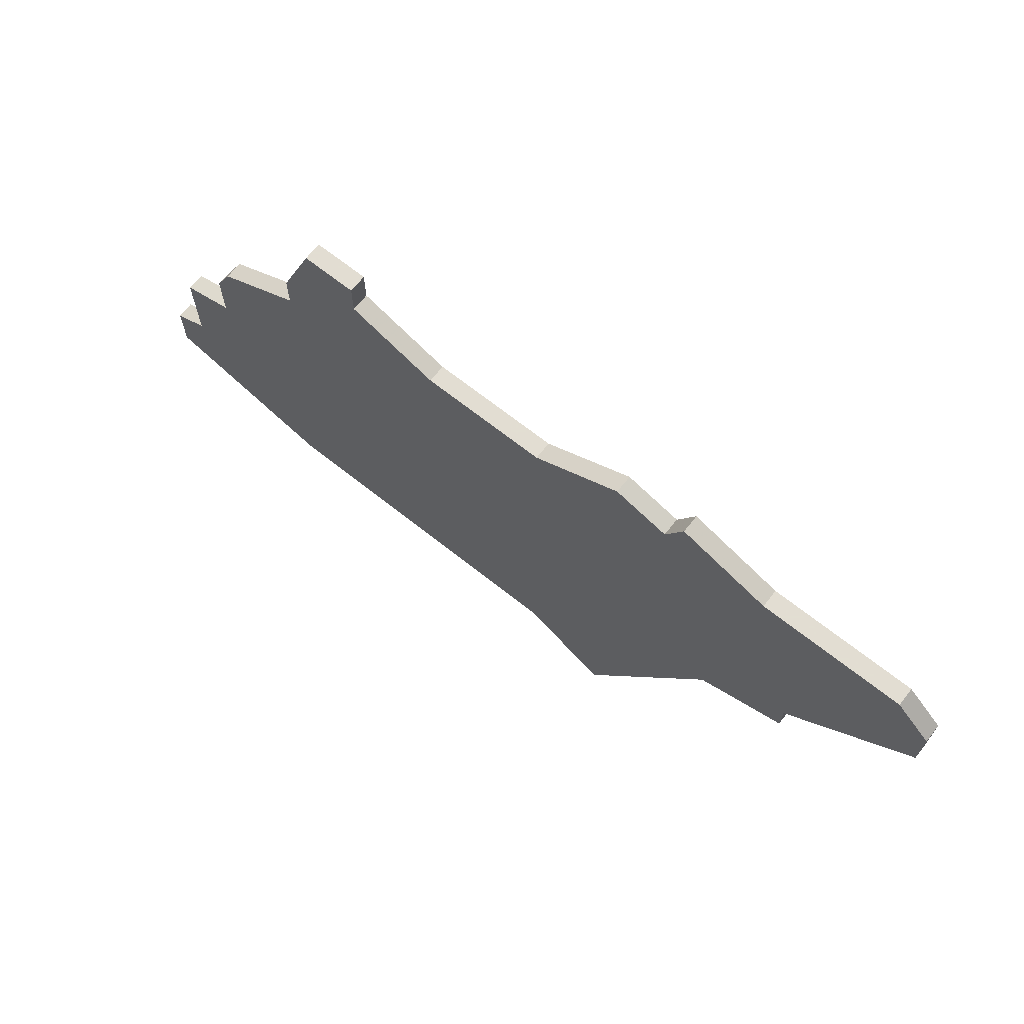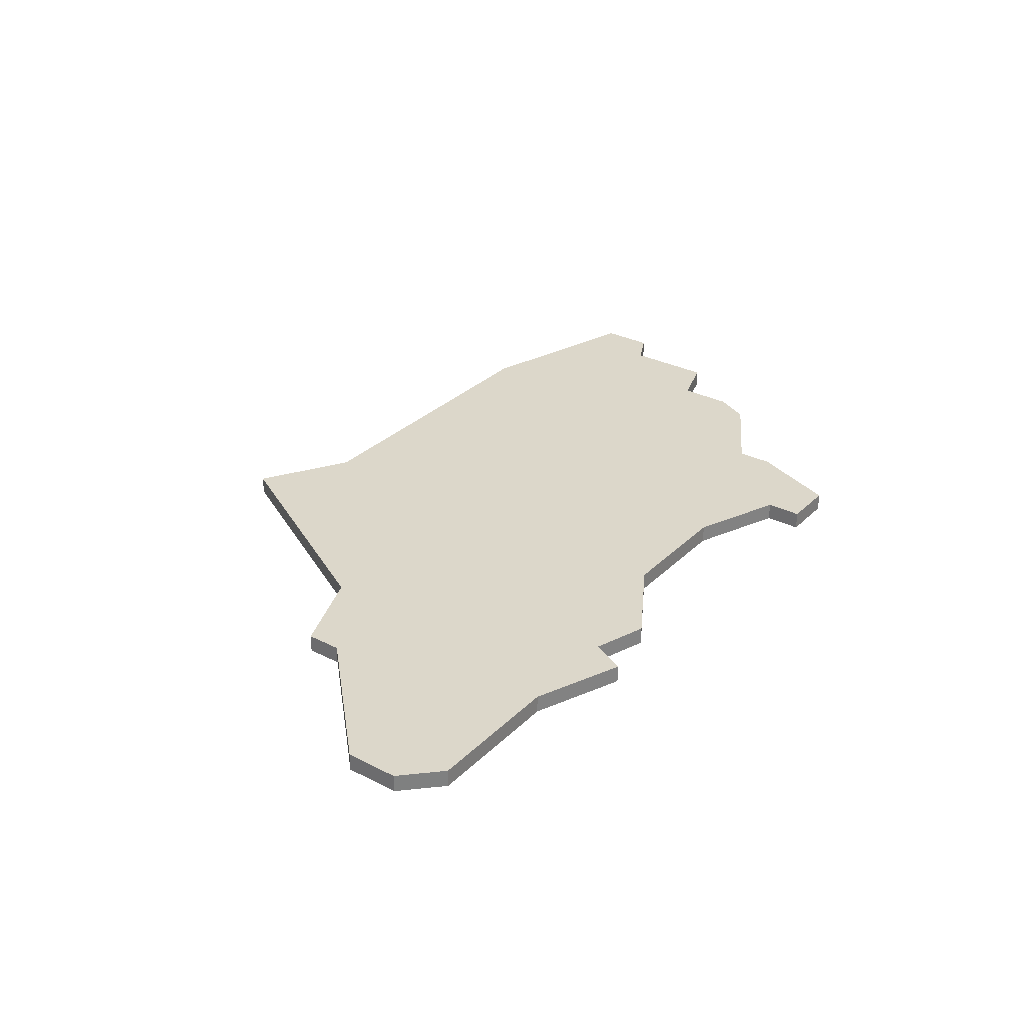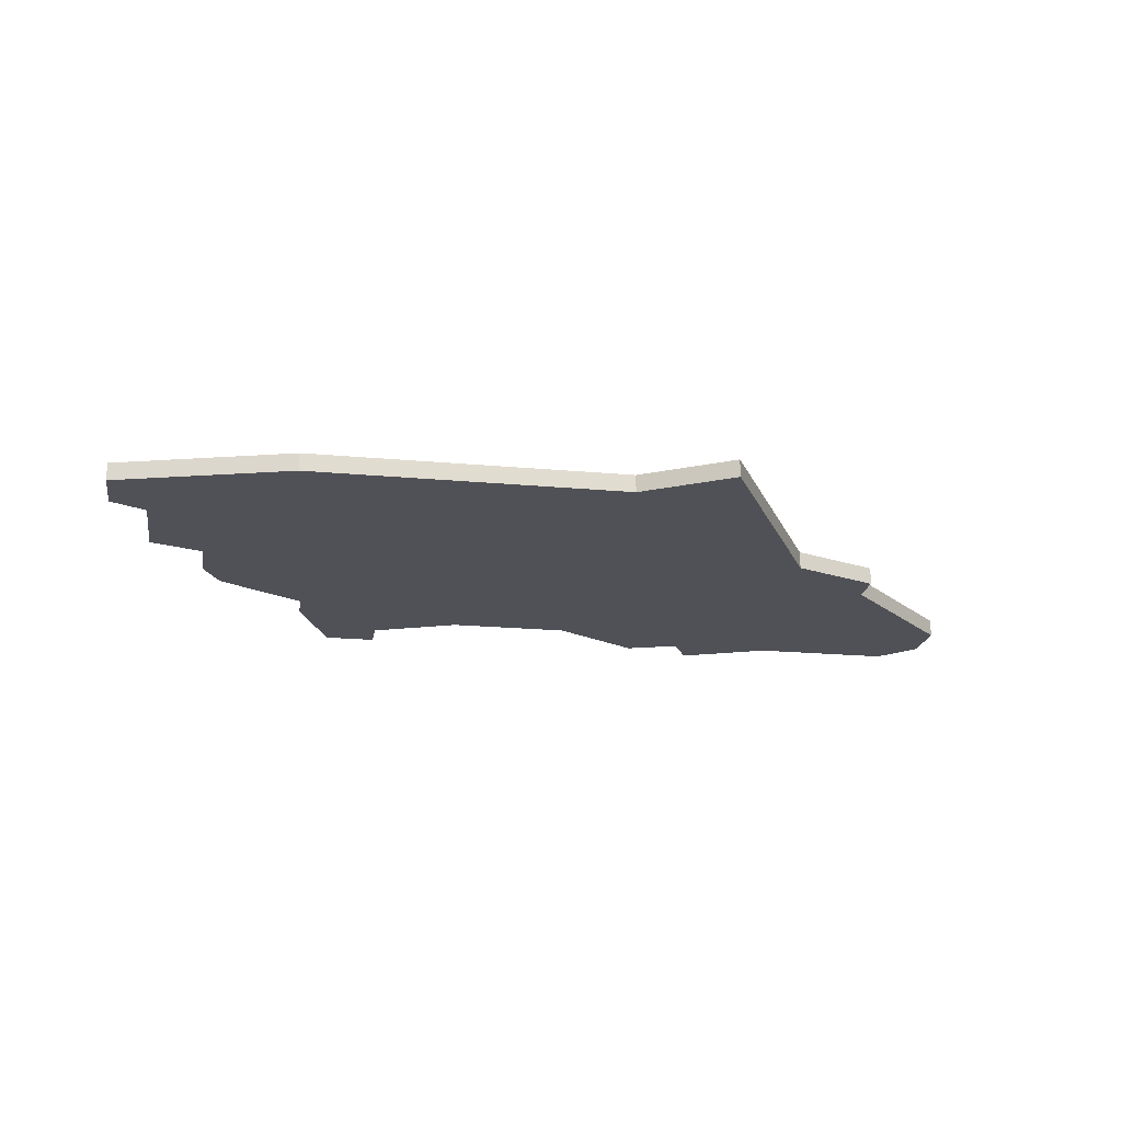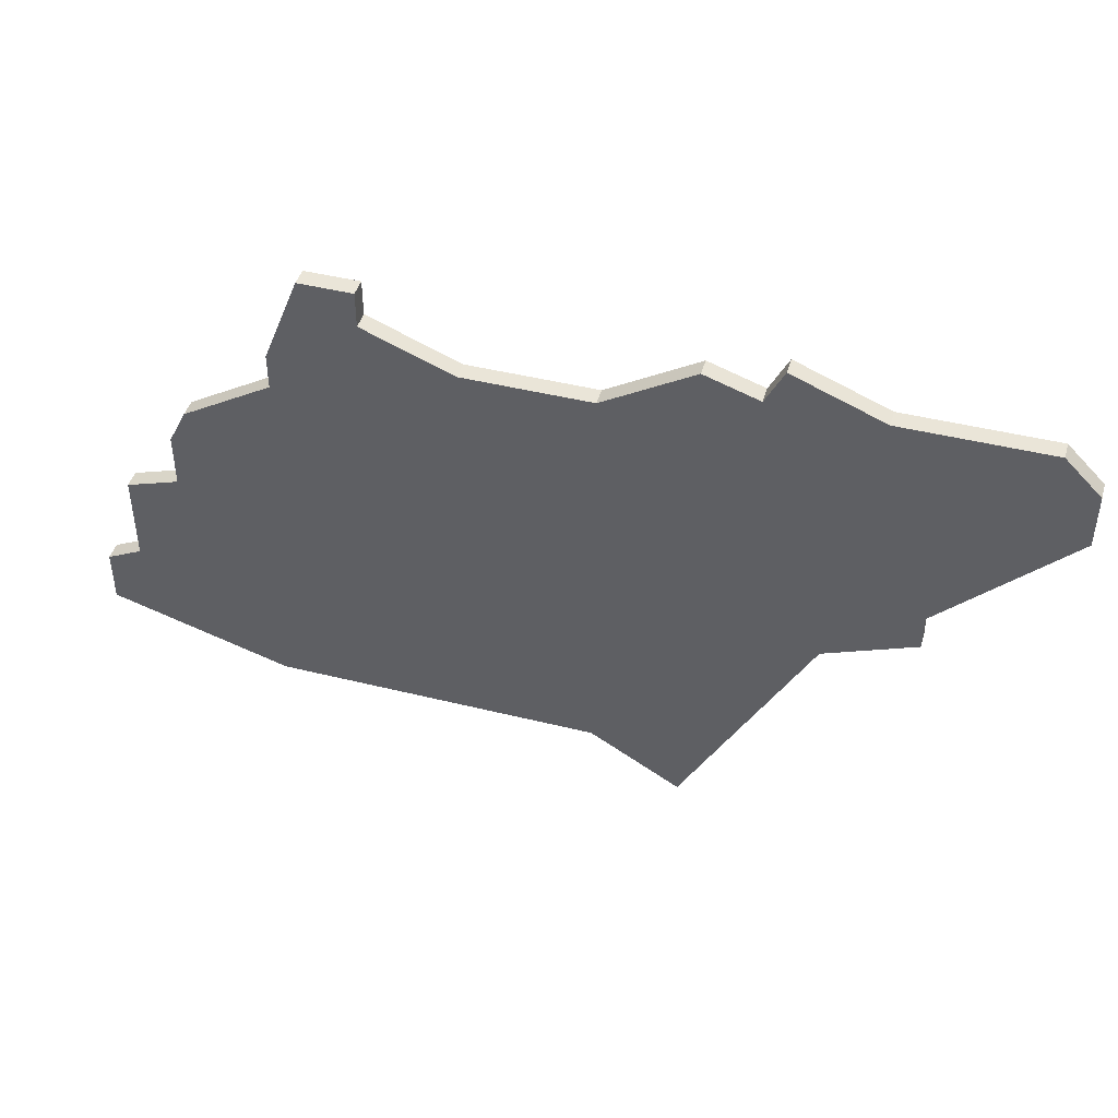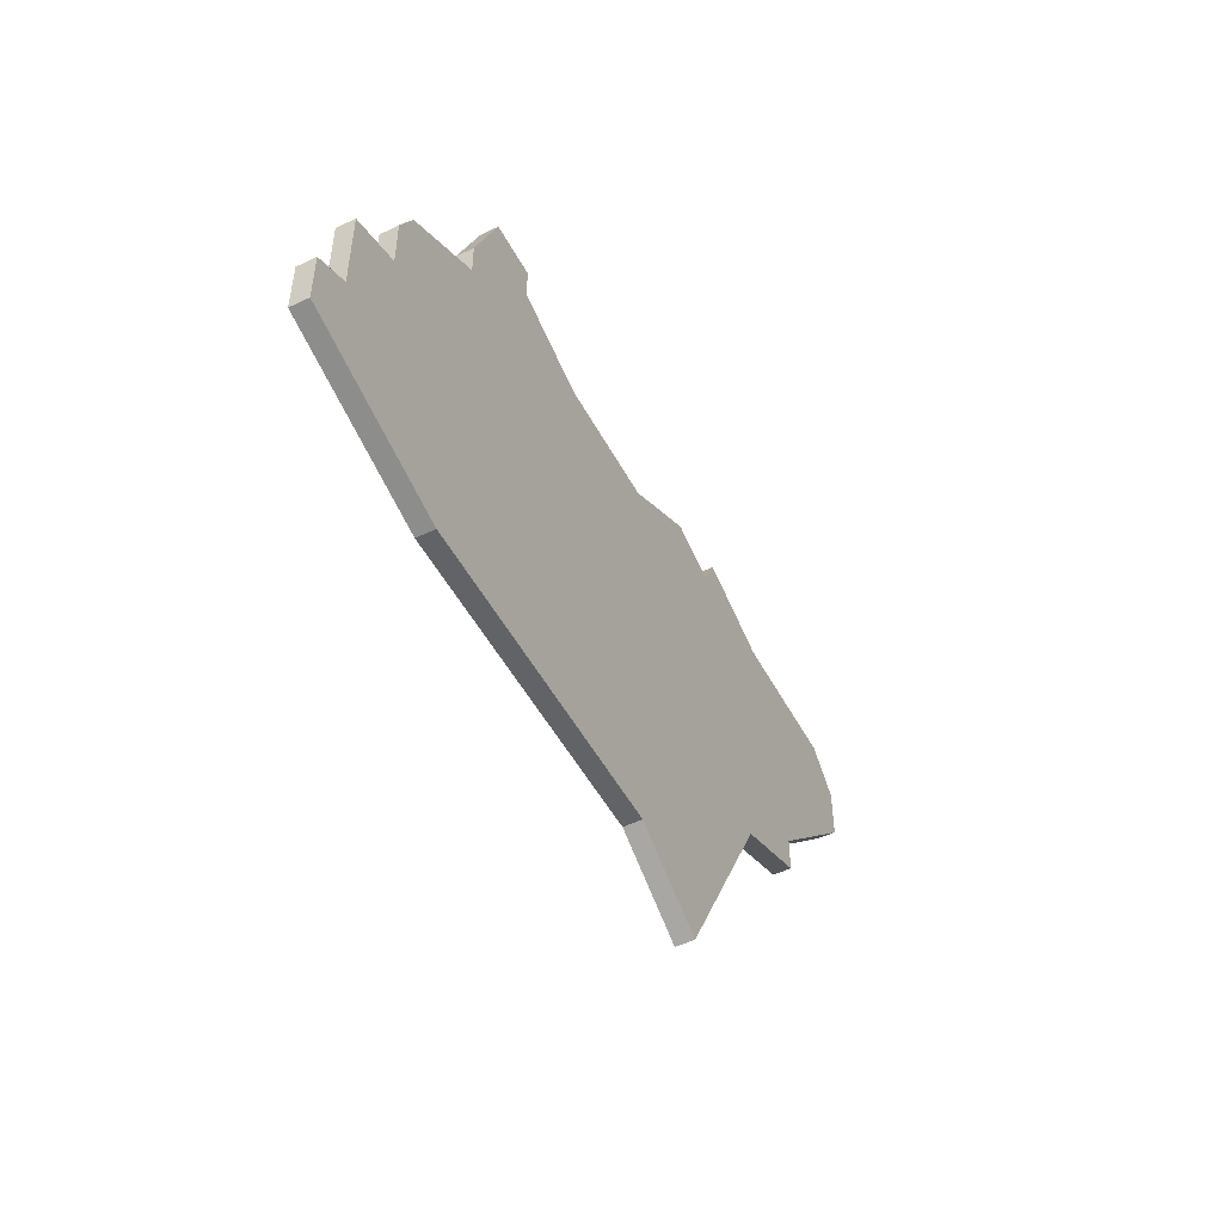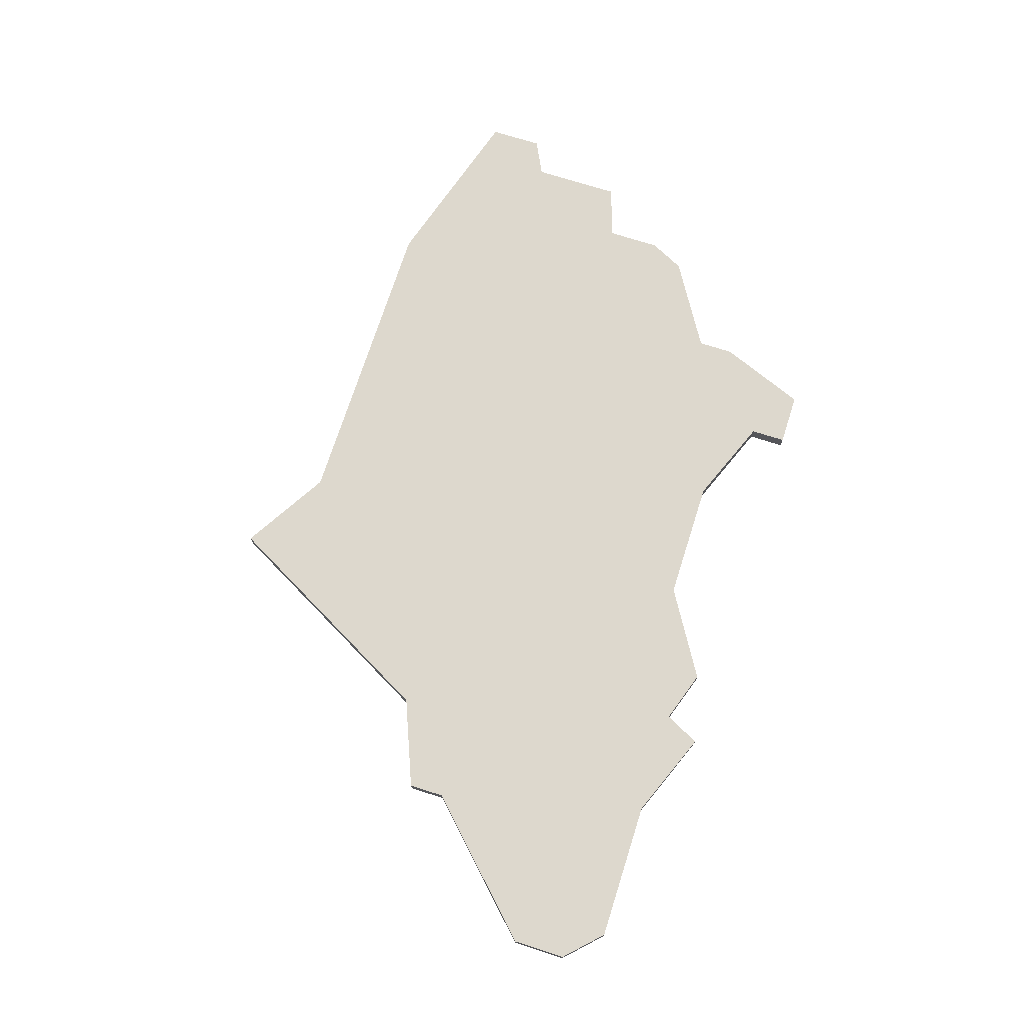
<metadata>
{"format":"obj","ext":"obj","renderer":"f3d","projection":"perspective","resolution":1024,"background":"white","views":[{"elev":68.1,"azim":38.5,"up":"+Y"},{"elev":30.5,"azim":126.3,"up":"+Z"},{"elev":-20.3,"azim":-9.5,"up":"+Z"},{"elev":44.7,"azim":16.1,"up":"+Y"},{"elev":-50.8,"azim":-62.5,"up":"+Y"},{"elev":72.2,"azim":107.7,"up":"+Z"}]}
</metadata>
<code>
v 2948 -1150 0
v 2948 -1150 1
v 2914 -1142 0
v 2914 -1142 1
v 2913 -1144 0
v 2913 -1144 1
v 2913 -1147 0
v 2913 -1147 1
v 2921 -1132 0
v 2921 -1132 1
v 2929 -1136 0
v 2929 -1136 1
v 2945 -1132 0
v 2945 -1132 1
v 2953 -1148 0
v 2953 -1148 1
v 2953 -1146 0
v 2953 -1146 1
v 2936 -1160 0
v 2936 -1160 1
v 2936 -1136 0
v 2936 -1136 1
v 2944 -1134 0
v 2944 -1134 1
v 2919 -1137 0
v 2919 -1137 1
v 2919 -1139 0
v 2919 -1139 1
v 2960 -1136 0
v 2960 -1136 1
v 2960 -1139 0
v 2960 -1139 1
v 2910 -1148 0
v 2910 -1148 1
v 2910 -1153 0
v 2910 -1153 1
v 2918 -1160 0
v 2918 -1160 1
v 2950 -1134 0
v 2950 -1134 1
v 2958 -1134 0
v 2958 -1134 1
v 2908 -1157 0
v 2908 -1157 1
v 2908 -1154 0
v 2908 -1154 1
v 2941 -1133 0
v 2941 -1133 1
v 2941 -1163 0
v 2941 -1163 1
v 2924 -1132 0
v 2924 -1132 1
v 2924 -1134 0
v 2924 -1134 1
f 45 35 43
f 37 43 35
f 33 7 35
f 37 35 7
f 27 37 7
f 5 3 7
f 27 7 3
f 9 53 25
f 27 25 53
f 53 9 51
f 11 27 53
f 19 37 27
f 11 21 19
f 27 11 19
f 49 19 1
f 17 15 1
f 23 17 1
f 21 1 19
f 31 17 39
f 47 23 21
f 23 1 21
f 39 41 31
f 39 17 23
f 23 13 39
f 31 41 29
f 44 36 46
f 36 44 38
f 36 8 34
f 8 36 38
f 8 38 28
f 8 4 6
f 4 8 28
f 26 54 10
f 54 26 28
f 52 10 54
f 54 28 12
f 28 38 20
f 20 22 12
f 20 12 28
f 2 20 50
f 2 16 18
f 2 18 24
f 20 2 22
f 40 18 32
f 22 24 48
f 22 2 24
f 32 42 40
f 24 18 40
f 40 14 24
f 30 42 32
f 6 4 5
f 5 4 3
f 8 6 7
f 7 6 5
f 34 8 33
f 33 8 7
f 36 34 35
f 35 34 33
f 46 36 45
f 45 36 35
f 44 46 43
f 43 46 45
f 38 44 37
f 37 44 43
f 20 38 19
f 19 38 37
f 50 20 49
f 49 20 19
f 2 50 1
f 1 50 49
f 16 2 15
f 15 2 1
f 18 16 17
f 17 16 15
f 32 18 31
f 31 18 17
f 30 32 29
f 29 32 31
f 42 30 41
f 41 30 29
f 40 42 39
f 39 42 41
f 14 40 13
f 13 40 39
f 24 14 23
f 23 14 13
f 48 24 47
f 47 24 23
f 22 48 21
f 21 48 47
f 12 22 11
f 11 22 21
f 54 12 53
f 53 12 11
f 52 54 51
f 51 54 53
f 10 52 9
f 9 52 51
f 26 10 25
f 25 10 9
f 4 28 3
f 3 28 27
f 28 26 27
f 27 26 25

</code>
